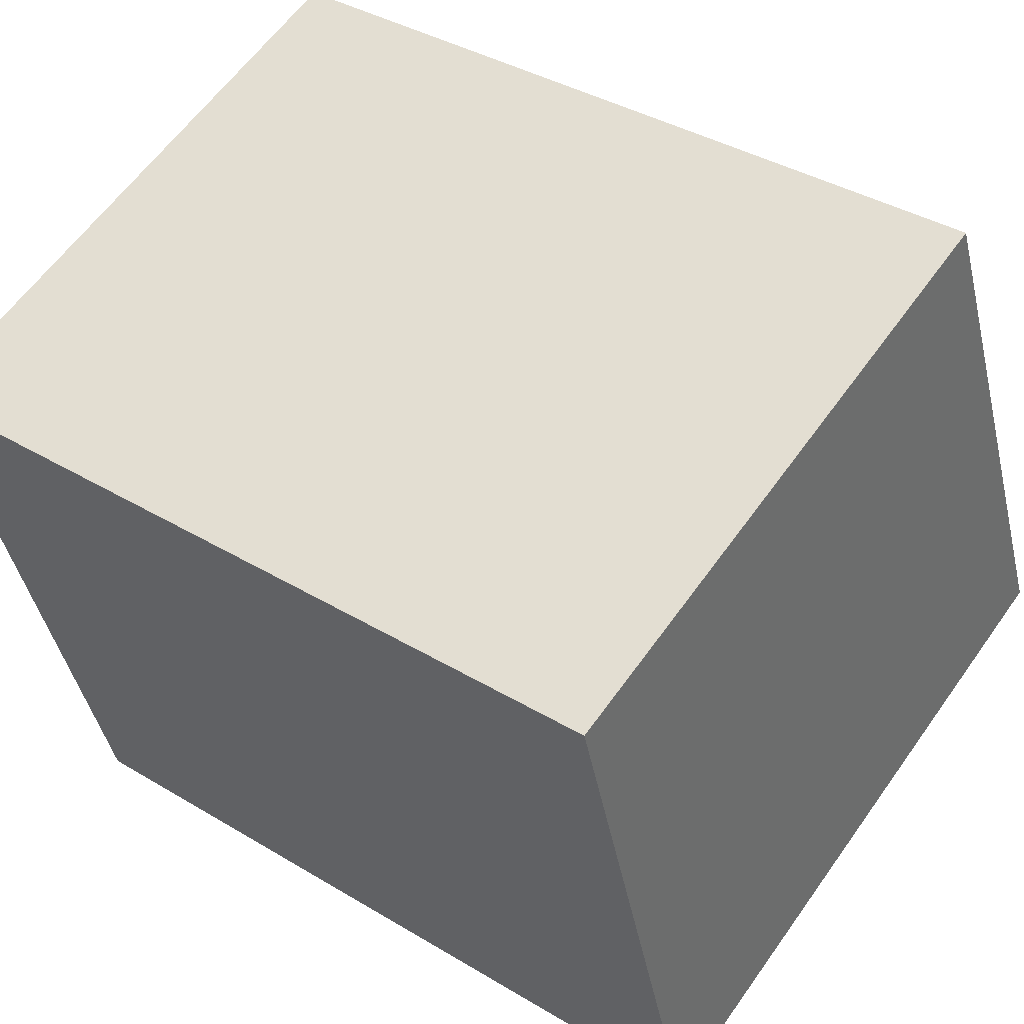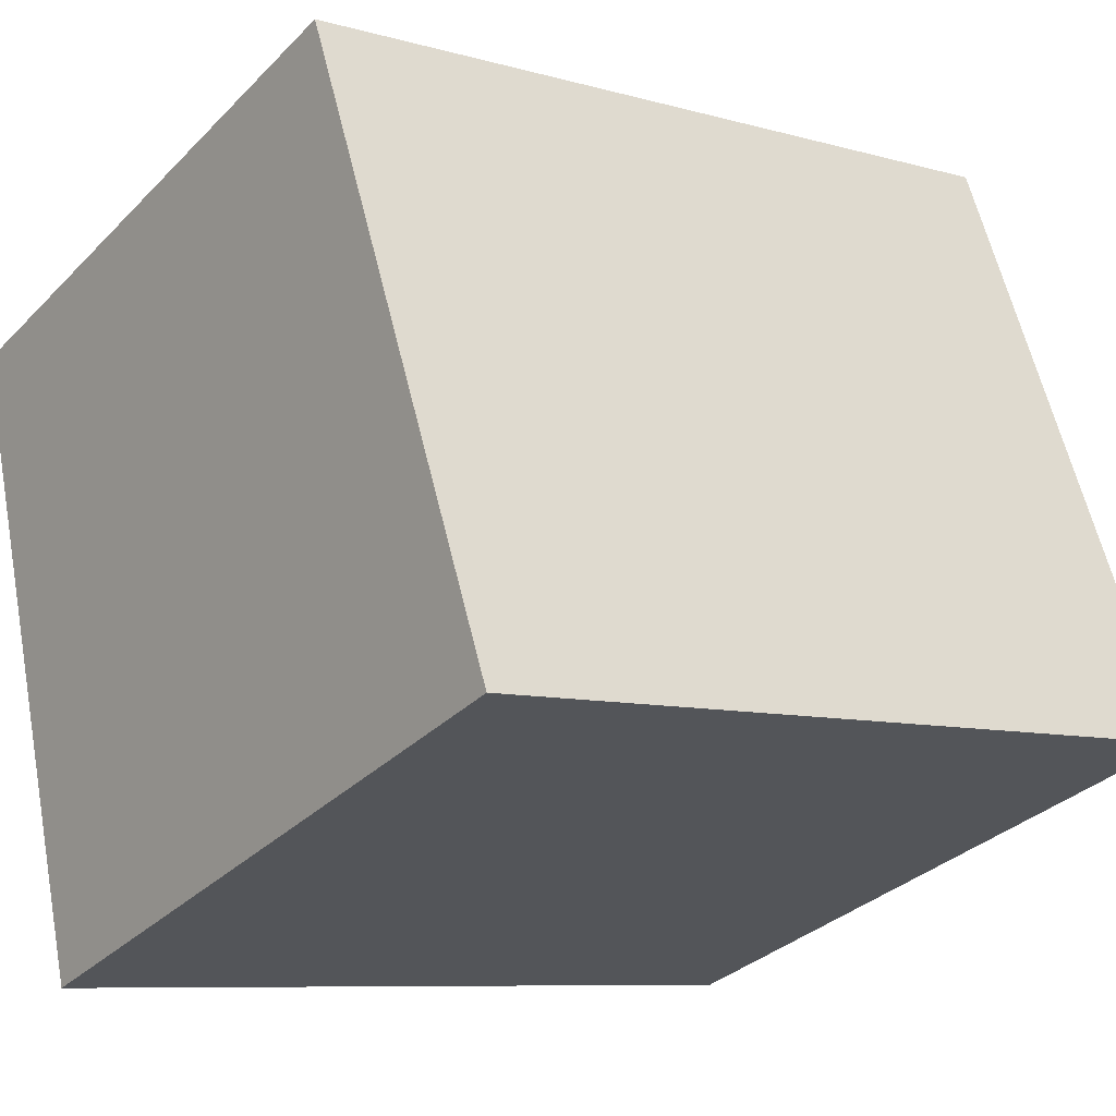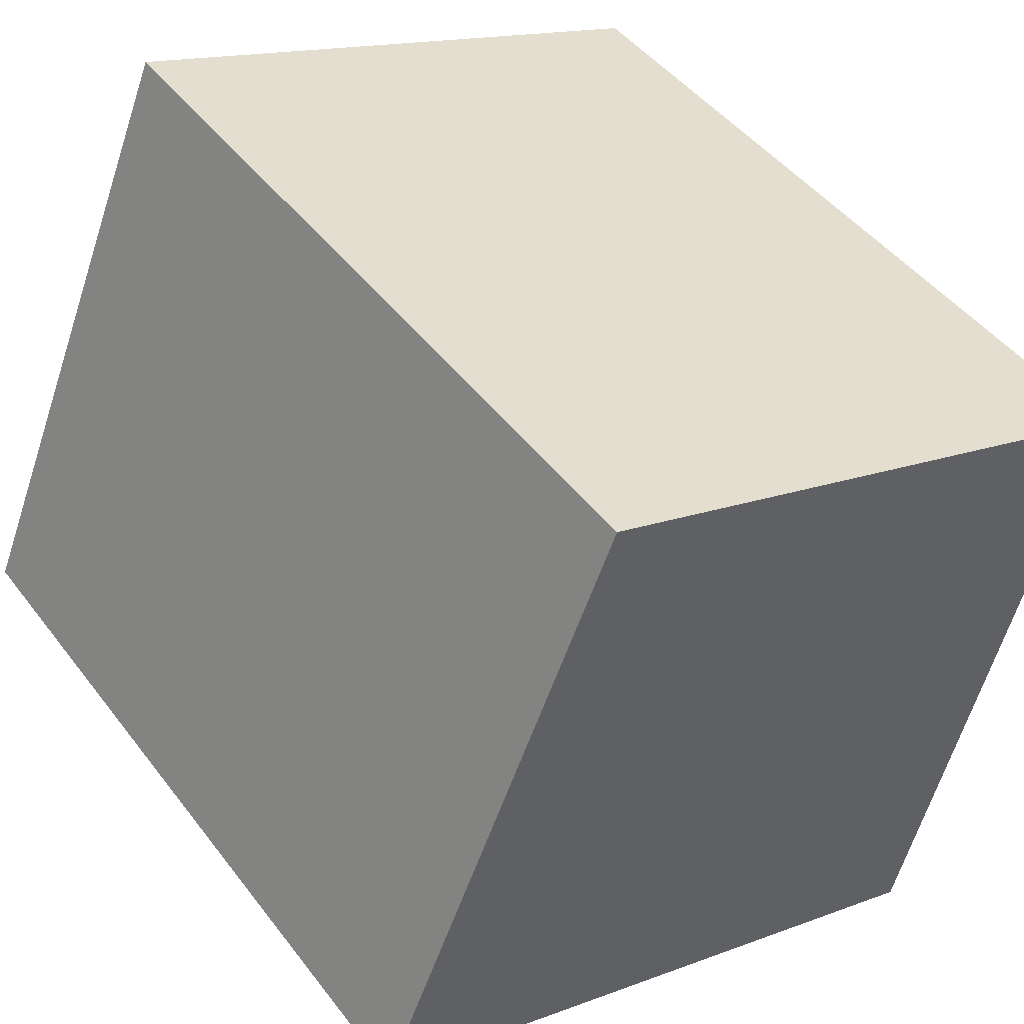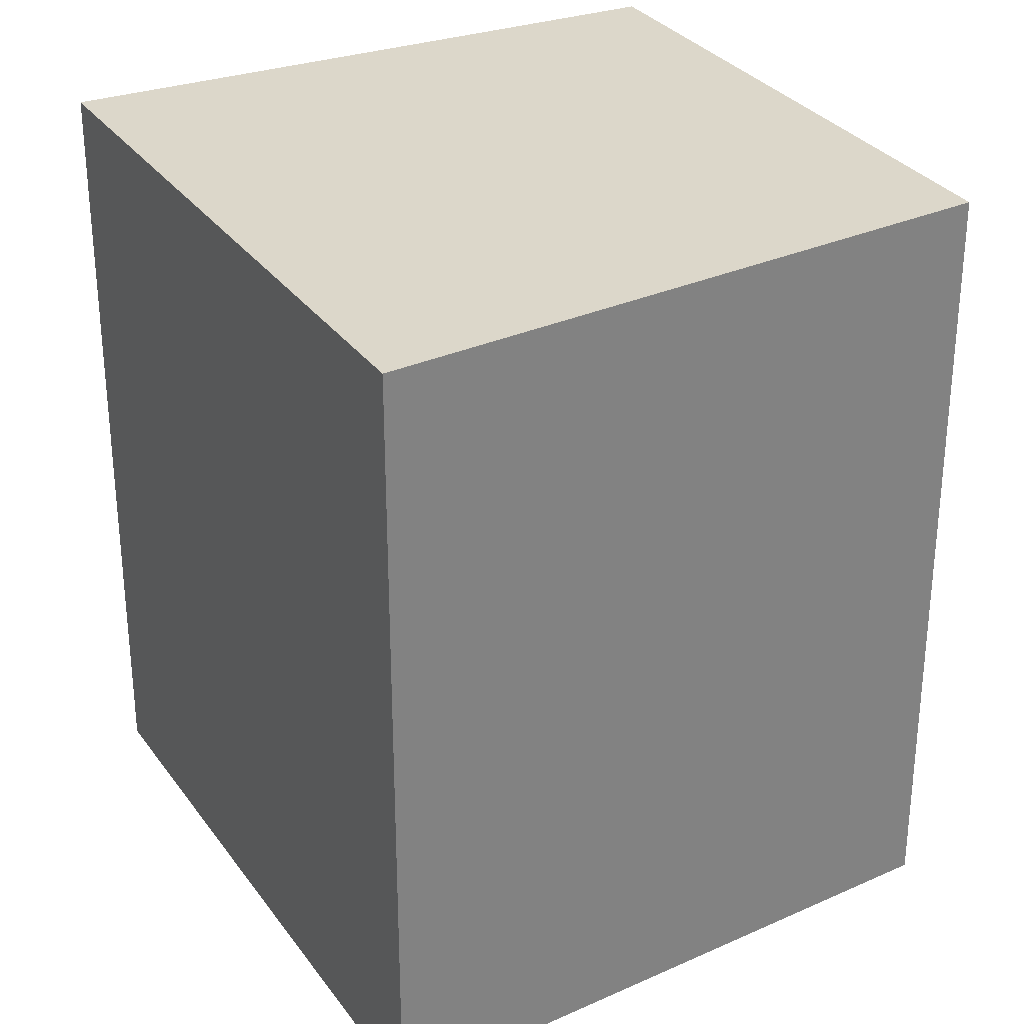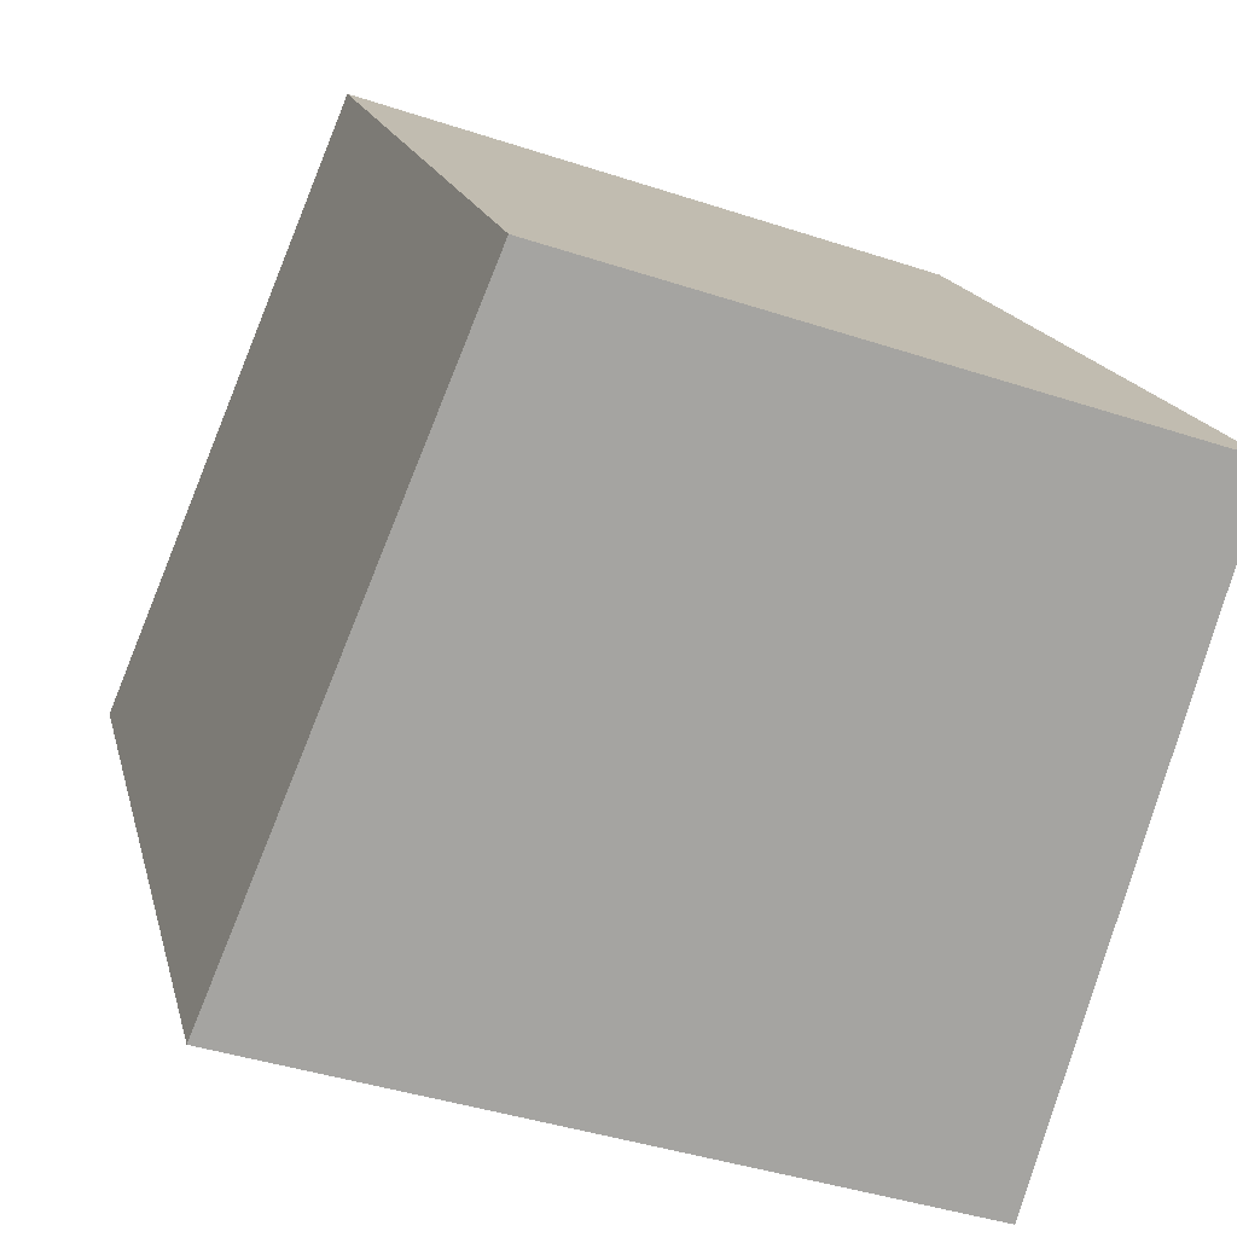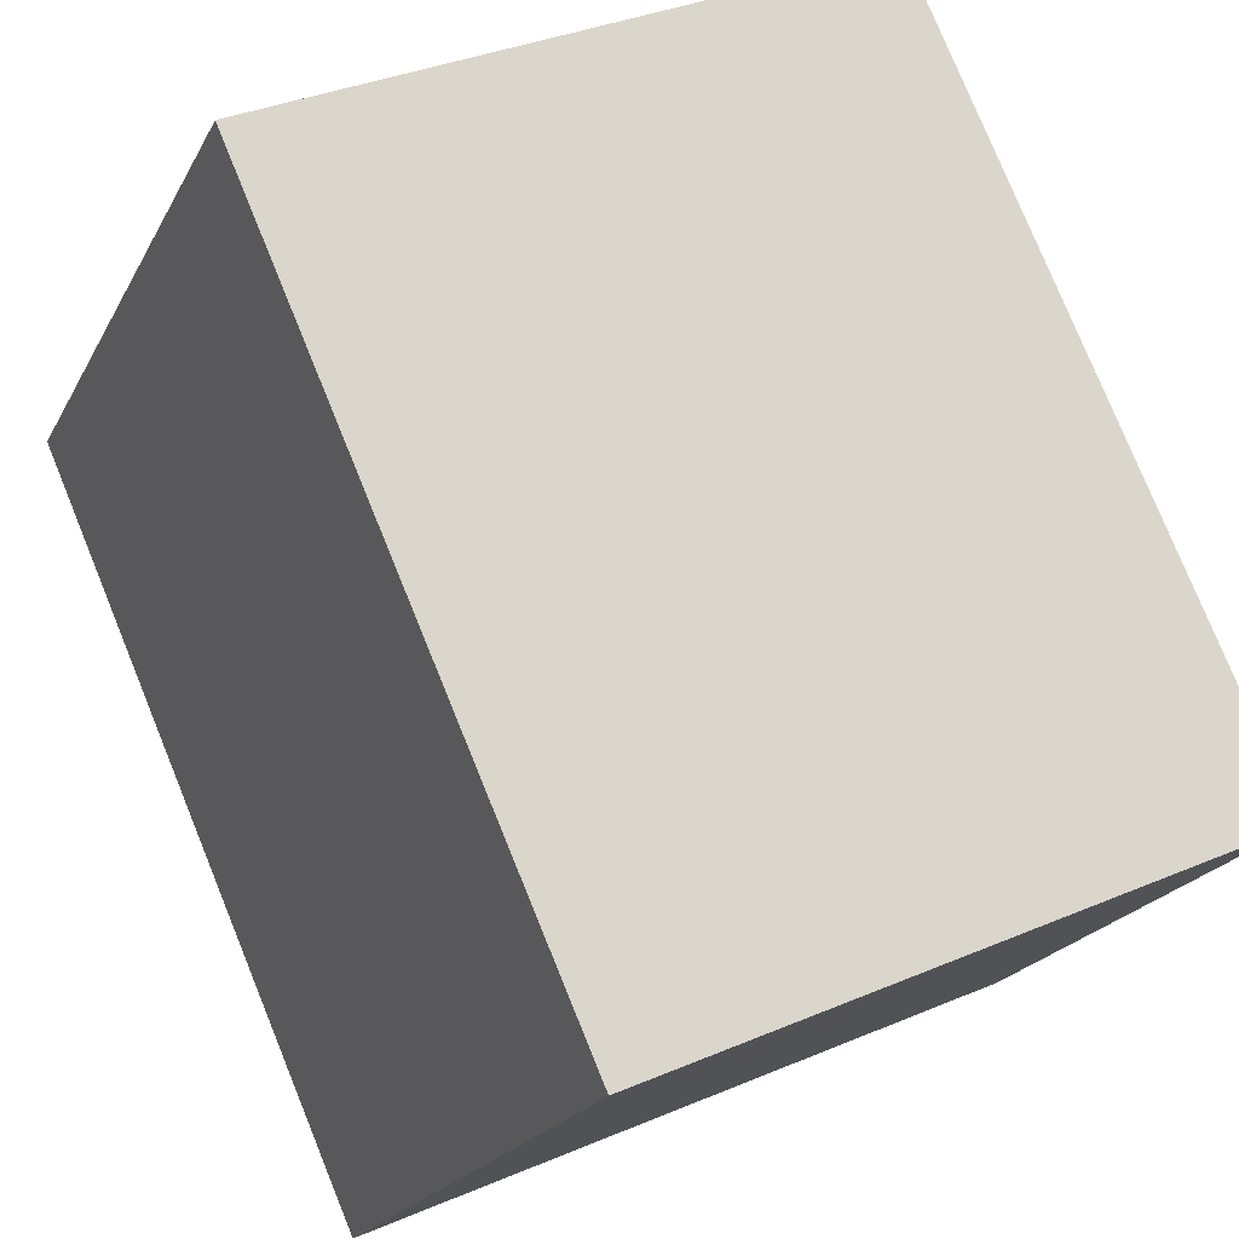
<metadata>
{"format":"obj","ext":"obj","renderer":"f3d","projection":"perspective","resolution":1024,"background":"white","views":[{"elev":38.0,"azim":127.5,"up":"+Z"},{"elev":-8.2,"azim":-128.1,"up":"+Z"},{"elev":45.7,"azim":-34.8,"up":"+Z"},{"elev":30.6,"azim":-100.3,"up":"+Y"},{"elev":16.7,"azim":-12.9,"up":"+Z"},{"elev":78.3,"azim":-22.2,"up":"+Z"}]}
</metadata>
<code>
v  2.71 3.628 -0.927
v  3.83 3.628 1.824
v  2.997 3.628 -1.025
v  0.239 3.628 -0.082
v  0 3.628 2.222e-16
v  1.137 3.628 2.72
v  2.997 6.276e-17 -1.025
v  0 0 0
v  2.71 5.676e-17 -0.927
v  0.239 5.021e-18 -0.082
v  1.137 -1.666e-16 2.72
v  3.83 -1.117e-16 1.824
g defaultobject
f 1 2 3
f 2 1 4
f 2 4 5
f 2 5 6
f 7 1 3
f 1 7 4
f 4 7 5
f 5 7 8
f 8 7 9
f 8 9 10
f 8 6 5
f 6 8 11
f 11 2 6
f 2 11 12
f 12 3 2
f 3 12 7
f 10 11 8
f 11 10 9
f 11 9 7
f 11 7 12

</code>
